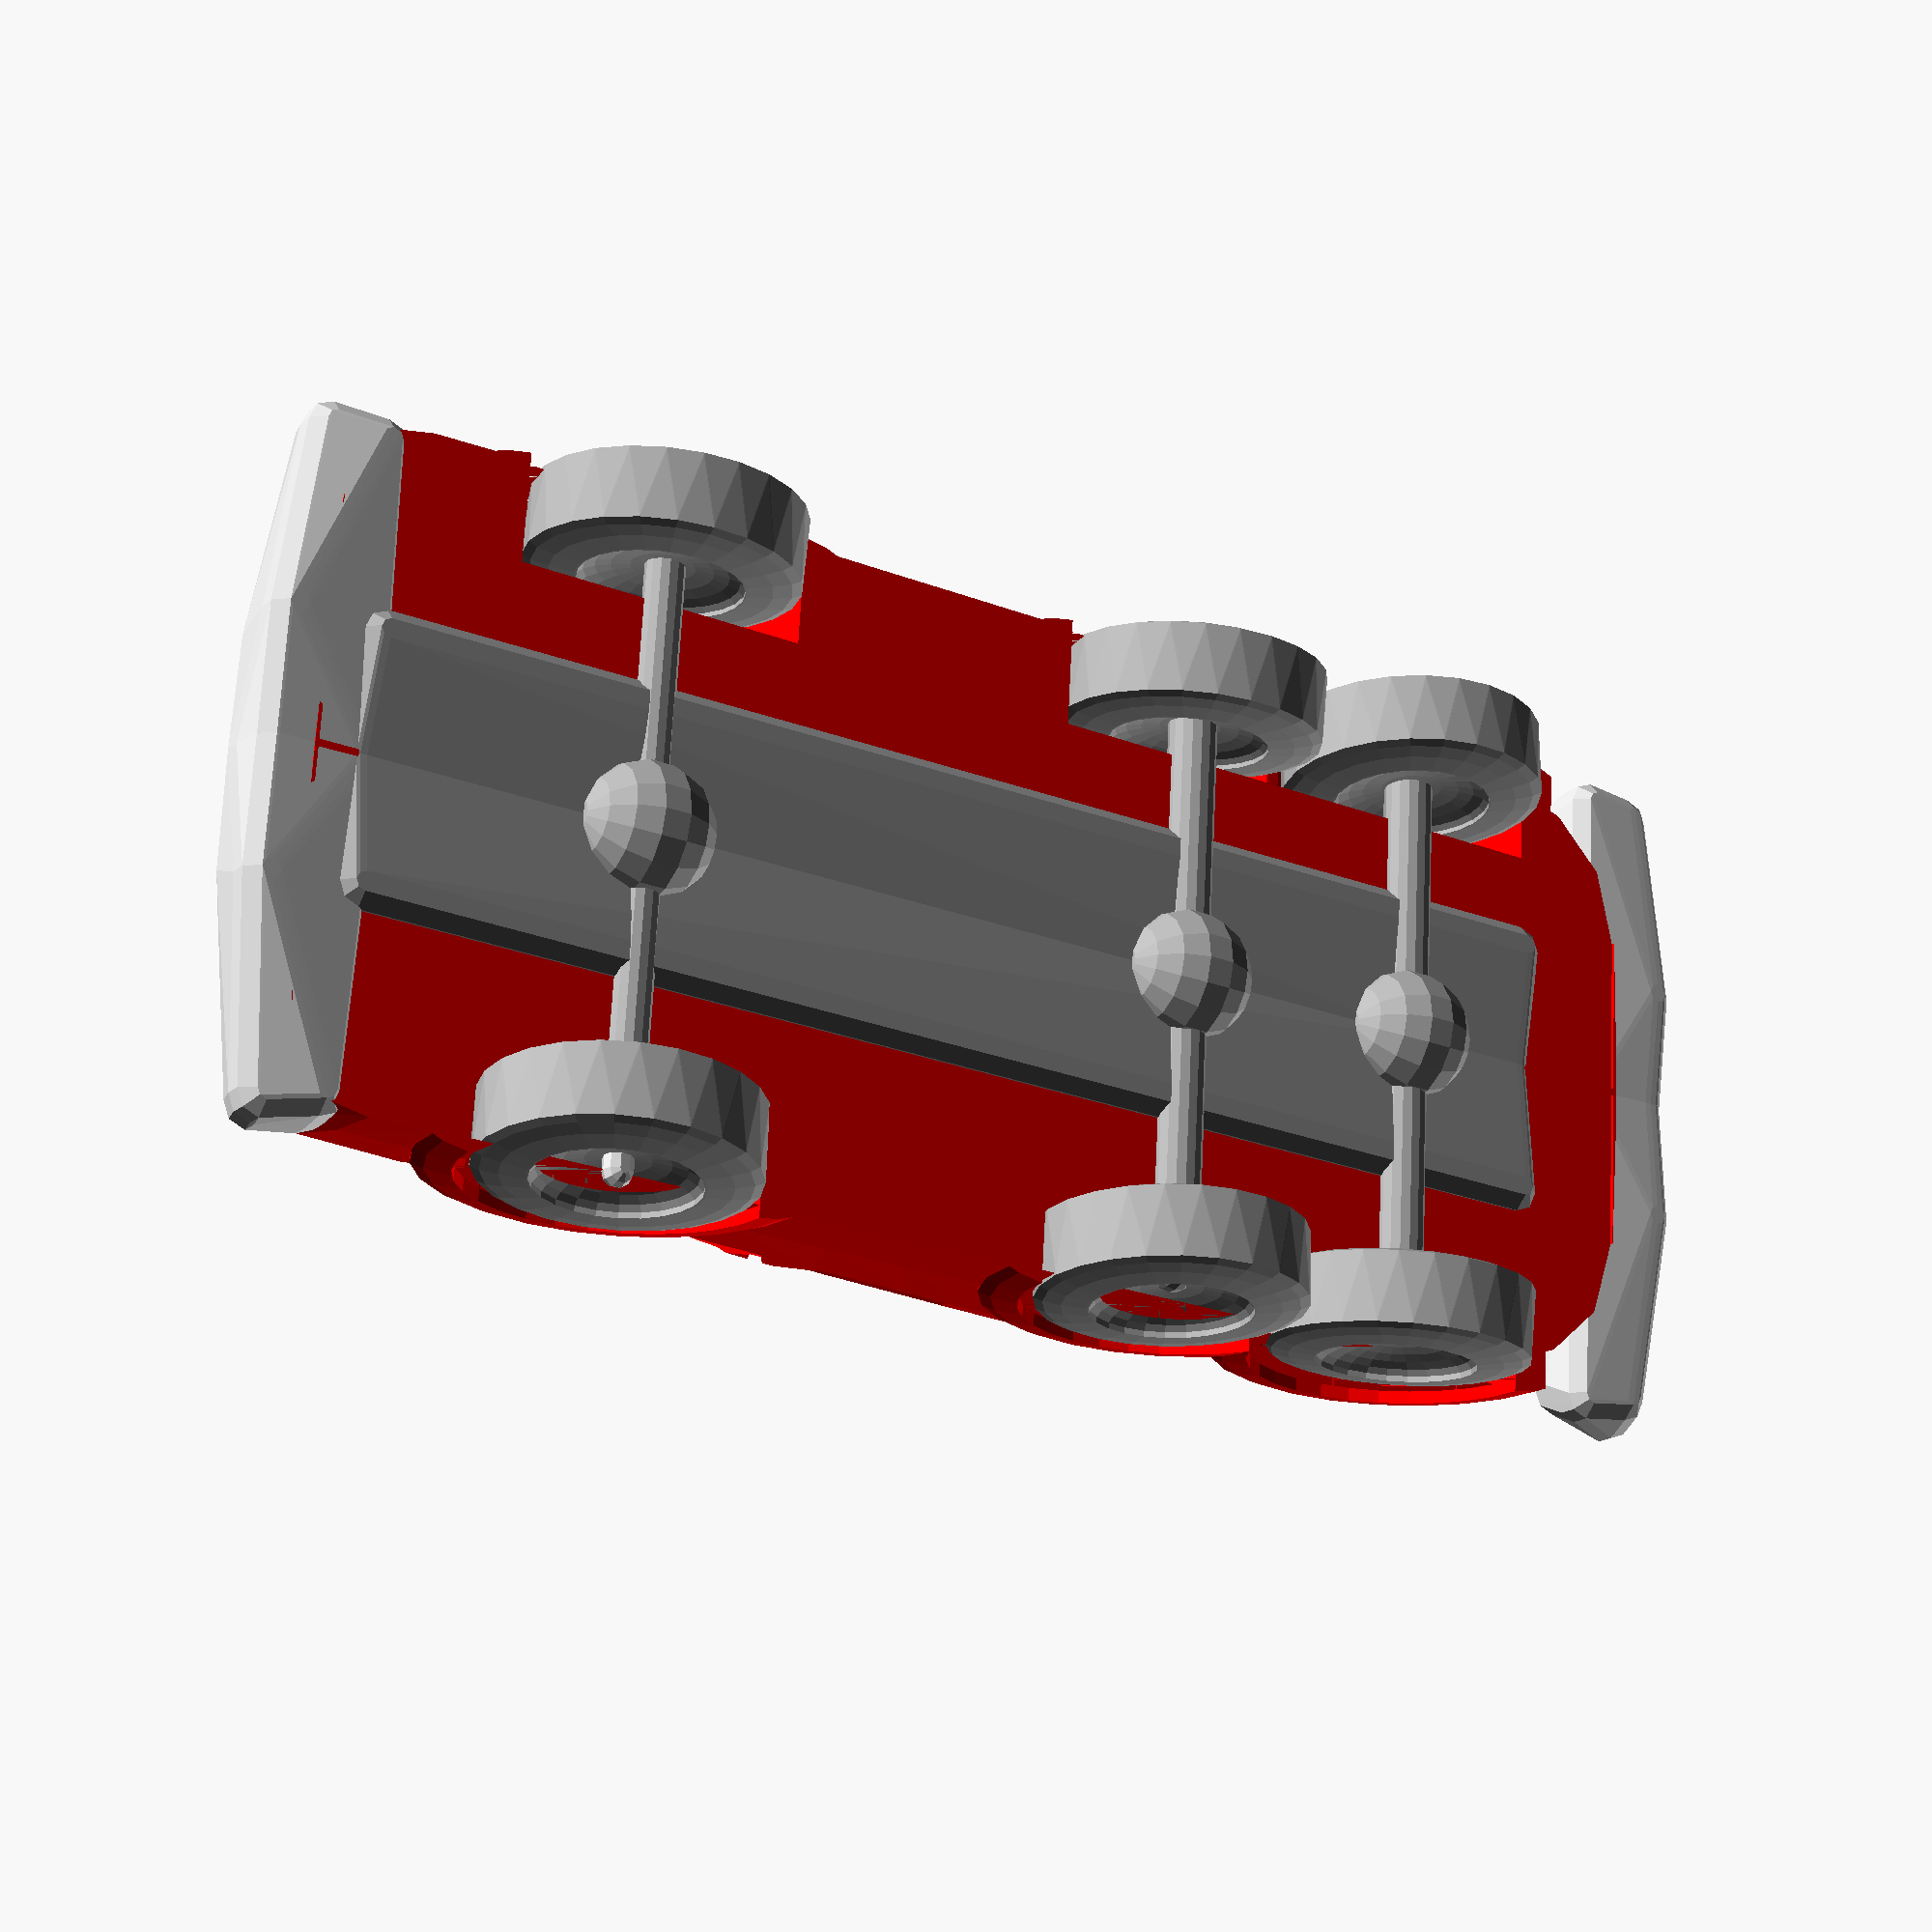
<openscad>

// No Preview. Just hit Create.   Always leave Part at 1"
part=1;//[1,2,3,4,5,6,7,8,9,10]
/* [Hidden] */

fwd=srnd(45,60);
war=[fwd,fwd*3,fwd*2,fwd,fwd,fwd,fwd,fwd,fwd,fwd];
rwd=fwd;
tw=rnd(50,70) ;
l=max(rwd*1.5+fwd*1.5,srnd(tw*3.5,350))-abs(rwd-fwd)*4;
h=max(fwd*1.5,min(tw*2,l*srnd(0.01,0.5))+abs(rwd-fwd));
hoodl=max(0.+1,l*srnd(0.01,0.3)+abs(rwd-fwd)*1.2);   
cabl=min(l-hoodl,max(tw*1.5,l*srnd(0.1,0.9)));

cabw=tw*srnd(0.5,1)+abs(rwd-fwd)*0.5;
cabh=max(tw,h+(l-cabl)*0.1+abs(rwd-fwd)*0.3);

hoodw=tw*srnd(0.3,0.8)-abs(rwd-fwd)*0.1;
hoodh=cabh*rnd(0.2,0.7);

trunkl=l-(cabl+hoodl)-cabl*0.1+40;
trunkw=cabw*srnd(0.2,0.9);
trunkh=max(cabh*0.2,h*srnd(0.1,1)+l*0.05);
fax=fwd*srnd(0.75,1.25);
rax=max(fax+fwd+rwd/2,min(l-trunkl/2+rwd*2,l-rwd)-abs(rwd-fwd));
fenderl=fwd*1.5;
fenderw=(fwd*0.75)+abs(rwd-fwd);
fenderh=max(0,fwd*0.75);
bodyl=max(0,l-abs(rwd-fwd)*3);
bodyw=tw*1.05;
bodyh=fenderh*0.7;
dice=rands(0,2,10);
wildstore=rands(-2,2,1000);
rsize=5;
fn=8;
LINE1=vsharp([[0,hoodw,0],[0,tw,0],[hoodl,tw,0]]);
LINE2=vsharp([[0,hoodw,0],[0,tw,0],[0,tw,fenderh],[hoodl,tw,fenderh]]);
LINE3=vsharp([[0,hoodw,0],[0,hoodw,hoodh*0.8],[0,hoodw,hoodh*0.8],[0,cabw,hoodh*0.8],[hoodl,cabw,hoodh]]);
LINE4=vsharp([[0,0,0],[0,0,hoodh*0.8],[0,0,hoodh*0.8],[hoodl,0,hoodh]]);
LINE5=vsharp([[hoodl,tw,0],[hoodl+cabl*0.5,tw,0],[hoodl+cabl,tw,0]]);
LINE6=vsharp([[hoodl,tw,fenderh],[hoodl+cabl,tw,trunkh],[hoodl+cabl,tw,trunkh],[hoodl+cabl,tw,trunkh],[l,tw,trunkh]]);
LINE7=vsharp([[hoodl,cabw,hoodh],[hoodl+cabl*0.3,cabw,h],[hoodl+cabl*0.3,cabw,h],[hoodl+cabl,cabw,h],[hoodl+cabl,tw,trunkh],[l,trunkw,trunkh]]);
LINE8=vsharp([[hoodl,0,hoodh],[hoodl+cabl*0.3,0,h],[hoodl+cabl*0.3,0,h],[hoodl+cabl,0,h],[hoodl+cabl,0,trunkh],[l,0,trunkh]]);

LINE9=vsharp([[hoodl+cabl,tw,0],[l,tw,0],[l,trunkw,0]]);
LINE10=vsharp([[l,tw,trunkh],[l,trunkw,0]]);
LINE11=vsharp([[l,trunkw,trunkh],[l,trunkw,0]]);
LINE12=vsharp([[l,0,trunkh],[l,0,0]]);
trunkr=srnd(3,h-fenderh*0.5);
//////////////////////////////////////////////////////////////////////////////////////////////////////////////////////////////////////////////////////////

mirrorcopy() {
    
    
  color("red") difference() {    
union() {    union() {  
Carbody(LINE1,LINE2,LINE3,LINE4,8);
difference() { Carbody(LINE5,LINE6,LINE7,LINE8,8); 
    translate([(hoodl+cabl*0.5),0,hoodh]){minkowski(){
    
    difference() { hull(){ difference() {
    scale([0.9,1,0.85])translate([-(hoodl+cabl*0.5),0,-hoodh])Carbody(LINE5,LINE6,LINE7,LINE8);
    rotate([0,-5,0])translate([-l*0.5,-10,-h])cube([l,tw*3,h]);
     rotate([0,5,0])   translate([cabl*0.5,-10,-h])cube([l,tw*3,h*2]);
       scale([0.95,0.97,0.95])translate([-(hoodl+cabl*0.5),-1,-hoodh])hull()Carbody(LINE5,LINE6,LINE7,LINE8);}}
   if(cabl>fwd*2){  rotate([0,5,0])translate([0,-10,0])cube([l*0.05,tw*3,h]);
       }}
 rotate([0,80,90])cylinder(h=30,r1=0,r2=10,$fn=8);
       }}
    minkowski(){
      translate([0,-1,hoodh]) hull(){ difference() {scale([1,0.85,0.80])translate([-10,0,-hoodh])      Carbody(LINE5,LINE6,LINE7,LINE8);
       scale([1,1,1])translate([5,0,-hoodh])Carbody(LINE5,LINE6,LINE7,LINE8);
       translate([0,-10,-h])cube([l,tw*3,h]);}
     }
     
    
    rotate([-10,-45,0])cylinder(h=30,r1=0,r2=10,$fn=8);
     } 
     }
Carbody(LINE9,LINE10,LINE11,LINE12,8);

 }

translate([fax, tw, 0])scale(1.4) wheel(fwd);
if(trunkl * .4 > rwd||l>rwd*5) {
for(nax = [rax: -rwd: max(rax - rwd * 2, min(l-rwd*2,l - trunkl + rwd))]) {
translate([nax, tw, 0])scale(1.4) wheel(rwd);

}
} else {
translate([rax, tw+abs(rwd-fwd)*0.5, 0])scale(1.4)  wheel(rwd);

}


        
     /*
if (fwd==rwd){
color("red") translate([0, 0, 0]) {rcube([bodyl, bodyw, bodyh],rsize,fn,80);}
    
  color("red") translate([fax, tw, 0]) {
    translate([-fenderl * 0.5, -fenderw*0.7, 0]) rcube([fenderl, fenderw, fenderh],rsize,fn,90);}}
    
if (fwd==rwd) {     color("red") 
if(trunkl * .4 > rwd||l>rwd*5) {
     for(nax = [rax: -rwd: max(rax - rwd * 2, min(l-rwd*2,l - trunkl + rwd))]){
      translate([nax, tw, 0]) translate([-fenderl * 0.5, -fenderw*0.7, 0]) rcube([fenderl, fenderw, fenderh],rsize,fn,100);
    }
  } else {
    translate([rax, tw, 0]) scale(1.1) translate([-fenderl * 0.5, -fenderw*0.7, 0]) rcube([fenderl, fenderw, fenderh],rsize,fn,110);
  }}


*/}
/////////////cutters////////////////////////////////

if(trunkl>cabl+hoodl) {
  

          
  color("white")translate([l-trunkl+35, 0, bodyh])  rotate([0,0,0])  scube([trunkl*1.1, tw*1.5, trunkh*1.2],rsize,fn,60);}
if(trunkl>cabl) {
  

          
  color("white")translate([l-trunkl+35, 0, bodyh])  rotate([0,0,0])  scube([trunkl*1.1, trunkw*1.5, trunkh*1.2],rsize,fn,60);}
        
   translate([fax, tw, 0]) {  scale(1.1) flatwheel(fwd);
    rotate([0, 0, 180]) scale([1.1, 3, 1.1]) flatwheel(fwd);
  color("red")   rotate([0, 0, 180]) translate([0,-rwd*0.2,0]) scale([6, 6, 6]) flatwheel(fwd);
   }


if(trunkl * .4 > rwd||l>rwd*5) {
  for(nax = [rax: -rwd: max(rax - rwd * 2, min(l-rwd*2,l - trunkl + rwd))]){
  translate([nax, tw, 0]) {
    scale(1.1) flatwheel(rwd);
    rotate([0, 0, 180]) scale([1.1, 3, 1.1]) flatwheel(rwd);
  color("red")   rotate([0, 0, 180]) translate([0,-rwd*0.2,0]) scale([6, 6, 6]) flatwheel(rwd);
  }
}
} else {
translate([0,-fwd*0.1,0])translate([rax, tw+abs(rwd-fwd)*0.5, 0]) {
  scale(1.1) flatwheel(rwd);
  rotate([0, 0, 180]) scale([1.1, 3, 1.1]) flatwheel(rwd);
 color("red")  rotate([0, 0, 180]) translate([0,-rwd*0.2,0]) scale([6, 6, 6]) flatwheel(rwd);

}
}
translate([0,0,-50])cube([l,tw*2,50]);
}

/////////////////////////////////////////////////


color("lightgray")translate([-5,0,0])hull(){translate([-5,0,0])scube([5,tw*0.45,h*0.2],rsize,fn,120);
translate([-2,0,])scube([15,tw*1.05-abs(rwd-fwd)*0.5,h*0.2],rsize,fn,130);}


color("lightgray")translate([l+10,0,0])mirror([-1,0,0])hull(){translate([-5,0,0])scube([5,tw*0.45,h*0.2],rsize,fn,140);
translate([-2,0,])scube([15,tw*1.05-abs(rwd-fwd)*0.5,h*0.2],rsize,fn,150);}

color("lightgray")line([fax, 0, 0], [fax, tw, 0],3);
color("darkgrey"){line([fax, 0, 0], [fax, tw*0.9, 0],4);
    translate ([fax, 0, 0] )rotate([0,90,0])sphere(fwd*0.25,$fn=16) ;
translate([5,0,-2])scube([max(l-tw*0.45,rax),tw*0.45,rwd*0.2],rsize,fn,160);
translate([fax, tw, 0])rotate([rnd(-5,5),0,rnd(-5,5)]) wheel(fwd);
if(trunkl * .4 > rwd||l>rwd*5) {
for(nax = [rax: -rwd: max(rax - rwd * 2, min(l-rwd*2,l - trunkl + rwd))]) {
translate([nax, tw, 0])rotate([rnd(-15,5),0,0]) wheel(rwd);
 line([nax, 0, rwd/2-min(rwd,fwd)/2], [nax, tw*0.9, rwd/2-min(rwd,fwd)/2],5);
  translate ([nax, 0, rwd/2-min(rwd,fwd)/2] )rotate([0,90,0])sphere(fwd*0.25,$fn=16) ;
}
} else {
translate([rax, tw+abs(rwd-fwd)*0.5, 0])rotate([rnd(-15,5),0,0]) wheel(rwd);
 line([rax, 0, rwd/2-min(rwd,fwd)/2], [rax, tw*0.9, rwd/2-min(rwd,fwd)/2],5); 
     translate ([rax, 0, rwd/2-min(rwd,fwd)/2] )rotate([0,90,0])sphere(rwd*0.25,$fn=16) ;
}



}}if(trunkl>cabl+hoodl) {
  

          
  color("white")translate([l-trunkl+35, -tw, bodyh])  rotate([0,0,0])  scube([trunkl*1.1, tw*0.95*2, h*1.2],trunkr,fn,60);}
 //end main
////////////////////////////////////////////////
///////////////////////////////////////////////   

module Carbody(LINE1,LINE2,LINE3,LINE4,D=6){
hstep=1/D;
vstep=1/D;

  //  ShowControl(LINE1); 
  //  ShowControl(LINE2); 
  //  ShowControl(LINE3); 
  //  ShowControl(LINE4); 
   
for (t=[0:hstep:1-hstep+0.001]){
spar1=vsharp([ bez2(t, LINE1)+[0,0,0],bez2(t, LINE2),bez2(t, LINE3),bez2(t, LINE3),bez2(t, LINE4)+[0,0,0]]);
spar2=vsharp([ bez2(t+hstep, LINE1)+[0,0,0],bez2(t+hstep, LINE2),bez2(t+hstep, LINE3),bez2(t+hstep, LINE3),bez2(t+hstep, LINE4)+[0,0,0]]);
  
for (v=[0:vstep:1-vstep+0.001]){
 
      
    p1=[((bez2(v, spar1)[0] ) ) ,max(0,bez2(v, spar1)[1] ),bez2(v, spar1)[2]];
    p2=[((bez2(v+vstep, spar1)[0] ) ) ,max(0,bez2(v+vstep, spar1)[1] ),bez2(v+vstep, spar1)[2]];
    p3=[((bez2(v, spar2)[0] ) ) ,max(0,bez2(v, spar2)[1] ),bez2(v, spar2)[2]];
    p4=[((bez2(v+vstep, spar2)[0] ) ) ,max(0,bez2(v+vstep, spar2)[1] ),bez2(v+vstep, spar2)[2]];
    

poly(p1,p2,p3);
 poly(p4,p3,p2);
        
        
        
        
    
}
}
    }
  module poly(p1,p2,p3,h1=1) {
 
  hull() {
      
    translate(t(p1)) sphere(h1,$fn=4);
    translate(t(p2)) sphere(h1,$fn=4);
    translate(t(p3))  sphere(h1,$fn=4);
  
    translate(y(p1)) sphere(h1,$fn=4);
    translate(y(p2)) sphere(h1,$fn=4);
    translate(y(p3)) sphere(h1,$fn=4);
  }
}
module cab(){
      difference(){ rcube([cabl, cabw, cabh],2,6,20);
                   mirrorcopy(){ cutrcube([cabl, cabw, cabh],2,6,20);} }
    }
module rcube(v, r = 2, n = 6,s=0) {
rc = r;
x = v[0];
y = v[1];
z = v[2];
hull() { 
hull() {
    translate(ywilde(s+1)+[rc, 0, rc]) sphere(r, $fn = n);
    translate(wilde(s+1)+[rc, 0.7*y - rc, rc]) sphere(r, $fn = n);
    translate(ywilde(s+3)+[rc, 0, 0.7 * z - rc]) sphere(r, $fn = n);
    translate(wilde(s+3)+[rc, 0.7*y - rc, 0.7 * z - rc]) sphere(r, $fn = n);
} hull() { 
    translate(ywilde(s+5)+[0.4 * x, 0, z - rc]) sphere(r, $fn = n);
    translate(wilde(s+6)+[0.4 * x, 0.7*y - rc, z - rc]) sphere(r, $fn = n);
    translate(ywilde(s+7)+[0.8 * x, 0, z - rc]) sphere(r, $fn = n);
    translate(wilde(s+8)+[0.8 * x, 0.7*y - rc, z - rc]) sphere(r, $fn = n);
} hull() { 
    translate(ywilde(s+9)+[x, 0, rc]) sphere(r, $fn = n);
    translate(wilde(s+10)+[x, y - rc, rc]) sphere(r, $fn = n);
    //translate([x, 0, z - rc]) sphere(r, $fn = n);
    //translate([x, y - rc, z - rc]) sphere(r, $fn = n);
    
    translate(ywilde(s)+[x, 0, 0.9 * z - rc]) sphere(r, $fn = n);
    translate(wilde(s)+[x, 0.7*y - rc, 0.9 * z - rc]) sphere(r, $fn = n);
}}
}

module cutrcube(v, r = 4, n = 4,s=0) {
rc = 3;
    rh=rc*0.3;
r2=1;
x = v[0];
y = v[1]*0.95;
z = v[2];
 

   // translate(ywilde(s+1)+[rc, 0, rc]) sphere(r2, $fn = n);
   // translate(wilde(s+2)+[rc, 0.7*y - rc, rc]) sphere(r2, $fn = n);
 translate([-rc,0,0])hull(){
translate(ywilde(s+3)+[rc, 0, 0.7 * z ]) sphere(r2, $fn = n);
    translate(wilde(s+3)+[rc, 0.7*y - rc, 0.7 * z ]) sphere(r2, $fn = n);
    translate(ywilde(s+5)+[0.4 * x-rc, 0, z - rc*2]) sphere(r2, $fn = n);
  translate(wilde(s+6)+[0.4 * x-rc, 0.7*y - rc, z - rc*2]) sphere(r2, $fn = n);

translate(ywilde(s+3)+[-rc, 0, 0.7 * z + rh]) sphere(r2, $fn = n);
    translate(wilde(s+3)+[-rc, 0.7*y - rc, 0.7 * z + rh]) sphere(r2, $fn = n);
    translate(ywilde(s+5)+[0.4 * x-rc*2, 0, z-rc ]) sphere(r2, $fn = n);
  translate(wilde(s+6)+[0.4 * x-rc*2, 0.7*y - rc, z -rc]) sphere(r2, $fn = n);

}  // translate(ywilde(s+7)+[0.8 * x, 0, z - rc]) sphere(r2, $fn = n);
    //translate(wilde(s+8)+[0.8 * x, 0.7*y - rc, z - rc]) sphere(r2, $fn = n);

    //translate(ywilde(s+9)+[x, 0, rc]) sphere(r2, $fn = n);
    //translate(wilde(s+10)+[x, y - rc, rc]) sphere(r2, $fn = n);
    //translate([x, 0, z - rc]) sphere(r, $fn = n);
    //translate([x, y - rc, z - rc]) sphere(r, $fn = n);
    
    //translate(ywilde(s)+[x, 0, 0.9 * z - rc]) sphere(r2, $fn = n);
  hull(){     translate([0,rh,0]){ 
      translate(wilde(s+8)+[0.8 * x, 0.7*y , z - rc*2]) sphere(r2, $fn = n);
      translate(wilde(s)+[x-rc, 0.7*y , 0.9 * z-rc*2 ]) sphere(r2, $fn = n);
        translate(wilde(s+4)+[rc*2, 0.7*y , 0.7 * z-rc ]) sphere(r2, $fn = n);
        translate(wilde(s+6)+[0.4 * x, 0.7*y , z-rc*2 ]) sphere(r2, $fn = n);
        translate(wilde(s+4)+[x-rc*2, 0.76*y , 0.7 * z ]) sphere(r2, $fn = n);}
       translate([0,rc*5,0]){  
            translate(wilde(s+8)+[0.8 * x, 0.7*y , z - rc*2]) sphere(r2, $fn = n);
           translate(wilde(s)+[x-rc, 0.7*y , 0.9 * z-rc*2 ]) sphere(r2, $fn = n);
        translate(wilde(s+4)+[rc*2, 0.7*y , 0.7 * z-rc ]) sphere(r2, $fn = n);
        translate(wilde(s+6)+[0.4 * x, 0.7*y , z-rc*2 ]) sphere(r2, $fn = n);
        translate(wilde(s+4)+[x-rc*2, 0.76*y , 0.7 * z ]) sphere(r2, $fn = n);}}
}
module scube(v, r = 2, n = 6,s=0) {
rc = r;
x = v[0];
y = v[1];
z = v[2];
dewild=1;
hull() { 
hull() {
    translate(dewild*ywilde(s)+[rc, 0, rc]) sphere(r, $fn = n);
    translate(dewild*wilde(s+1)+[rc, y - rc, rc]) sphere(r, $fn = n);
    translate(dewild*ywilde(s+2)+[rc, 0, z - rc]) sphere(r, $fn = n);
    translate(dewild*wilde(s+3)+[rc, y - rc,  z - rc]) sphere(r, $fn = n);
} hull() { 
    translate(dewild*ywilde(s+4)+[ x, 0, z - rc]) sphere(r, $fn = n);
    translate(dewild*wilde(s+5)+[ x, y - rc, z - rc]) sphere(r, $fn = n);
} hull() { 
    translate(dewild*ywilde(s+6)+[x, 0, rc]) sphere(r, $fn = n);
    translate(dewild*wilde(s+7)+[x, y - rc, rc]) sphere(r, $fn = n);
 
    
 }
}}
function wilde(i)=[wildstore[i],wildstore[i*2],wildstore[i*3]];
function ywilde(i)=[wildstore[i],0,wildstore[i*3]];
module wheel(d){

translate ([0,0,d/2-min(rwd,fwd)/2]) 
rotate([90,0,0]) difference(){ hull(){
    scale([d*0.5,d*0.5,3])sphere(1,$fn=24);
    translate([0,0,d/4])
    rotate([0,0,7.5]) scale([d*0.5,d*0.5,3])sphere(1,$fn=24);}
 //cylinder(d/4,d/2,d/2);
      translate([0,0,-d/30])
    scale([d*0.3,d*0.3,4.5])sphere(1,$fn=24);
          translate([0,0,d/3.5])
   scale([d*0.3,d*0.3,3.5])sphere(1,$fn=24);}
    }


module flatwheel(d){

translate ([0,0,d/2-min(rwd,fwd)/2]) 
rotate([90,0,0])  cylinder(d/3,d/2,d/2);
}
module extrudeT(v,d=8,start=0,stop=1) {
     detail=1/d;
for(i = [start+detail: detail: stop]) {
   for (j=[0:$children-1]) 
  hull() {
    translate(t(bez2(i,v))) rotate(bez2euler(i, v))scale(bez2(i  , v)[3]) children(j);
    translate(t(bez2(i - detail, v))) rotate(bez2euler(i - detail, v))scale(bez2(i- detail  , v)[3]) children(j);
  }
}
}

module mirrorextrudeT(v,d=8,start=0,stop=1) {
     detail=1/d;
for(i = [start+detail: detail: stop]) {
   for (j=[0:$children-1]) 
  hull() {mirrorcopy([0,-1,0]){
    translate(t(bez2(i,v))) rotate(bez2euler(i, v))scale(bez2(i  , v)[3]) children(j);
    translate(t(bez2(i - detail, v))) rotate(bez2euler(i - detail, v))scale(bez2(i- detail  , v)[3]) children(j);
  }}
}
}

module ShowControl(v)  
{  // translate(t(v[0])) sphere(v[0][3]);
  for(i=[1:len(v)-1]){
   // vg  translate(t(v[i])) sphere(v[i][3]);
      hull(){
          translate(t(v[i])) sphere(0.5);
          translate(t(v[i-1])) sphere(0.5);
          }          }
  } 
  
module line(a,b,c=0.5){
    hull(){
        translate(a)sphere(c);
        translate(b)sphere(c);
        
        }
    
    }  
  module ShowControl(v)  
  {  // translate(t(v[0])) sphere(v[0][3]);
      for(i=[1:len(v)-1]){
       // vg  translate(t(v[i])) sphere(v[i][3]);
          hull(){
              translate(t(v[i])) sphere(2);
              translate(t(v[i-1])) sphere(2);
              }          }
      }  
module mirrorcopy(vec=[0,1,0]) 
{ union(){
children(); 
mirror(vec) children(); }
} 

function  subdv(v)=[
let(last=(len(v)-1)*3)
for (i=[0:last])
  let(j=floor((i+1)/3))

i%3 == 0?
v[j]
:
i%3  == 2?
   v[j]- un(un(pre(v,j))+un(post(v,j)))*(len3(pre(v,j))+len3(post(v,j)))*0.1
    :
   v[j] +un(un(pre(v,j)) +un(post(v,j)))*(len3(pre(v,j))+len3(post(v,j)))*0.1

]
;     
function bz2t(v,stop,precision=0.01,t=0,acc=0)=
acc>=stop||t>1?
t:
bz2t(v,stop,precision,t+precision,acc+len3(bez2(t,v)-bez2(t+precision,v)));

function len3bz(v,precision=0.01,t=0,acc=0)=t>1?acc:len3bz(v,precision,t+precision,acc+len3(bez2(t,v)-bez2(t+precision,v)));

function bez2(t, v) = (len(v) > 2) ? bez2(t, [
for(i = [0: len(v) - 2]) v[i] * t + v[i + 1] * (1 - t)
]): v[0] * t + v[1] * (1 - t);
function lim31(l, v) = v / len3(v) * l;
function len3(v) = sqrt(pow(v[0], 2) + pow(v[1], 2) + pow(v[2], 2));
function bez2euler(i, v) = [0, -asin(bez2v(i, v)[2]), atan2(bez2xy(bez2v(i, v))[1], bez2xy(bez2v(i, v))[0])];

function bez2xy(v) = lim31(1, [v[0], v[1], 0]); // down xy projection
function bez2v(i, v) = lim31(1, bez2(i - 0.0001, v) - bez2(i, v)); // unit vector at i
function t(v) = [v[0], v[1], v[2]];
function rndR()=[rands(0,360,1)[0],rands(0,360,1)[1],rands(0,360,1)[0]];
function rndV()=[rands(-1,1,1)[0],rands(-1,1,1)[0],rands(-1,1,1)[0]];
function midpoint(start,end) = start + (end  - start )/2;
function rndc()=[rands(0,1,1)[0],rands(0,1,1)[0],rands(0,1,1)[0]];     
  
  function rnd(a,b)=a+gauss(rands(0,1,1)[0])*(b-a);     
  function srnd(a,b)=rands(a,b,1)[0];     

function t(v) = [v[0], v[1], v[2]];
function y(v) = [v[0], 0, v[2]];

function vsharp(v) = [
  for(i = [0: 0.5: len(v) - 1]) v[floor(i)]
];

function un(v) = v / max(len3(v),0.000001) * 1;
function len3(v) = sqrt(pow(v[0], 2) + pow(v[1], 2) + pow(v[2], 2));
function pre(v,i)= i>0?         (v[i]-v[i-1]):[0,0,0,0];
function post(v,i)=i<len(v)-1?  (v[i+1]-v[i]):[0,0,0,0] ;
function SC3 (a)= let( b=clamp(a))(b * b * (3 - 2 * b));
function clamp (a,b=0,c=10)=min(max(a,b),c);
function gauss(x)=x+(x-SC3(x));
</openscad>
<views>
elev=18.3 azim=176.6 roll=147.8 proj=p view=wireframe
</views>
